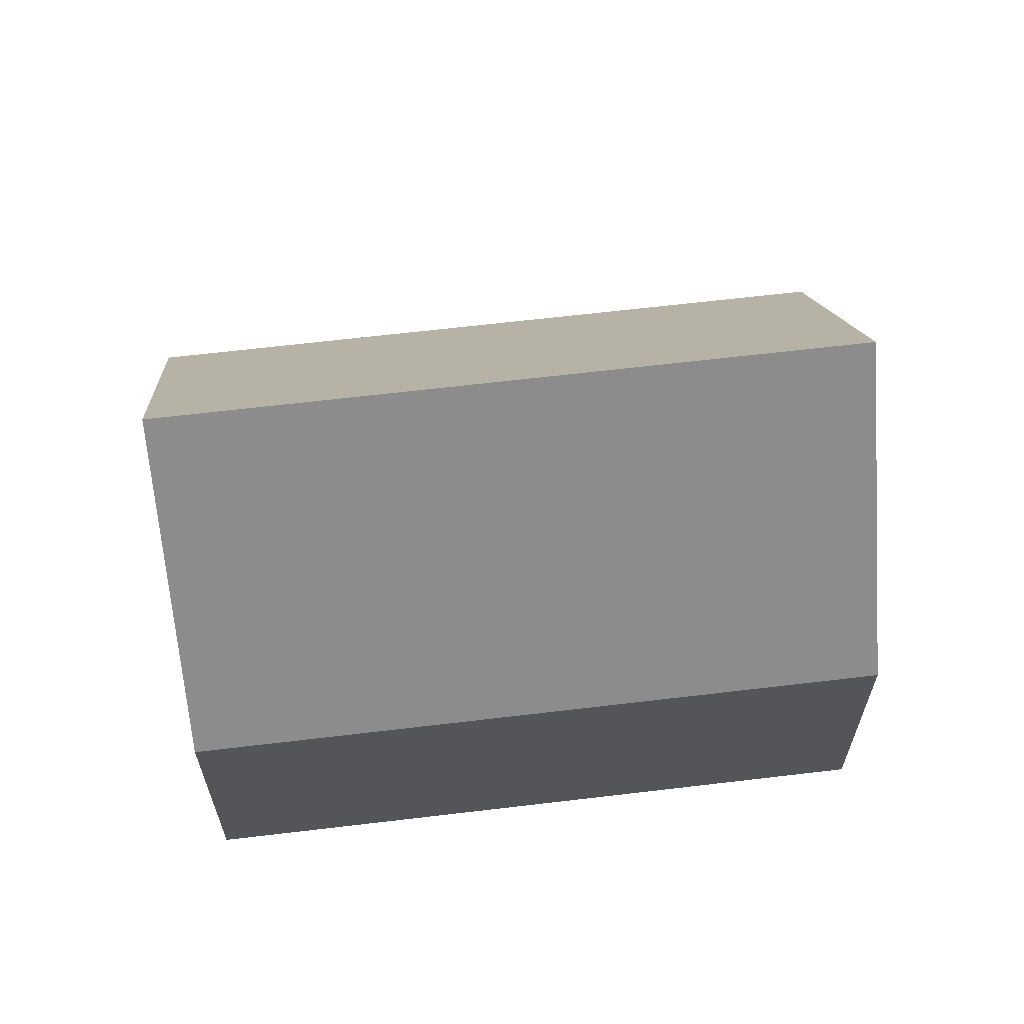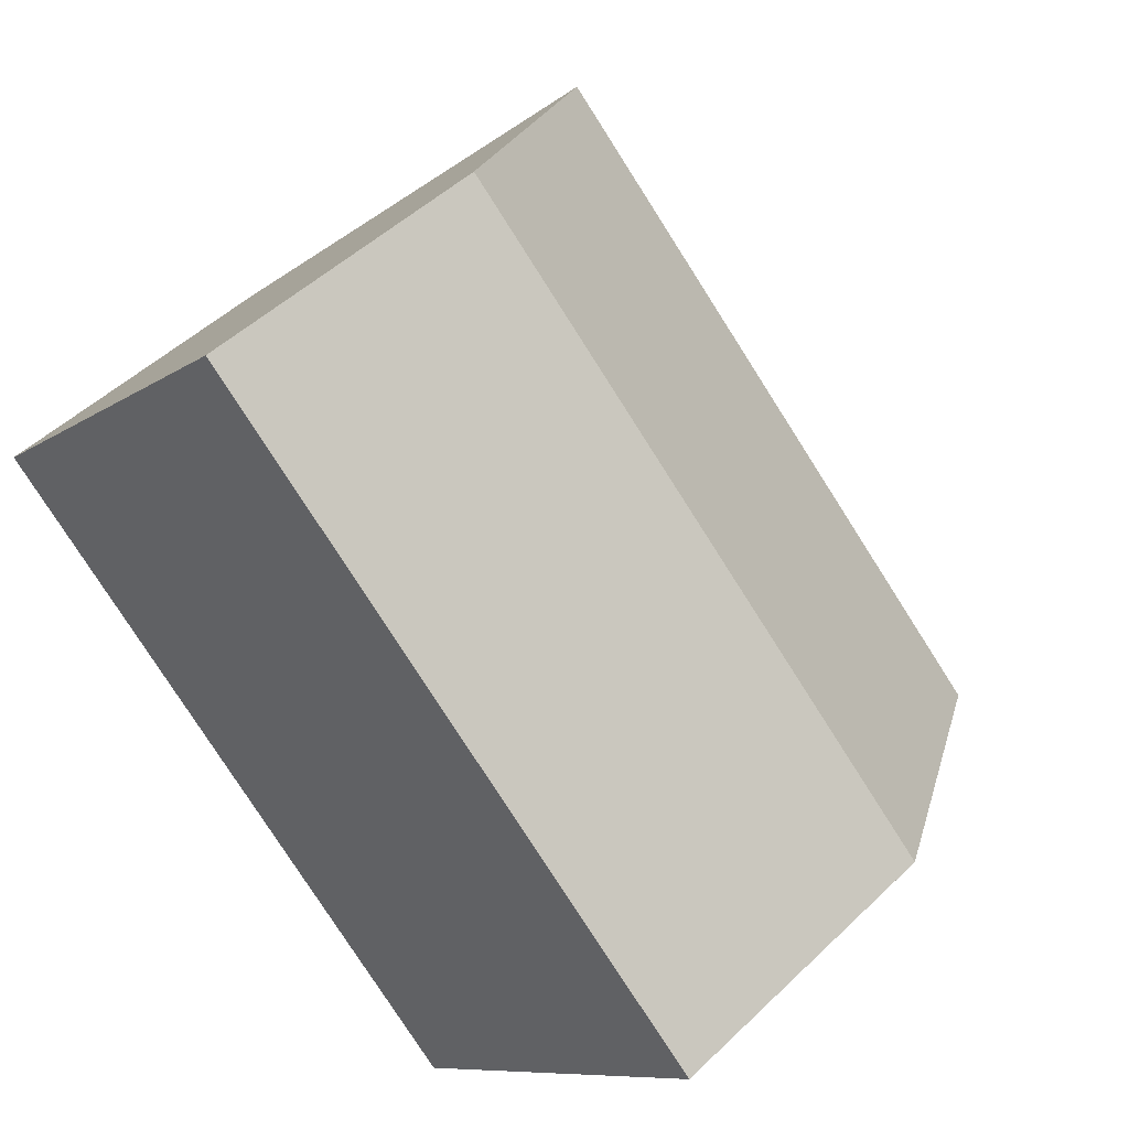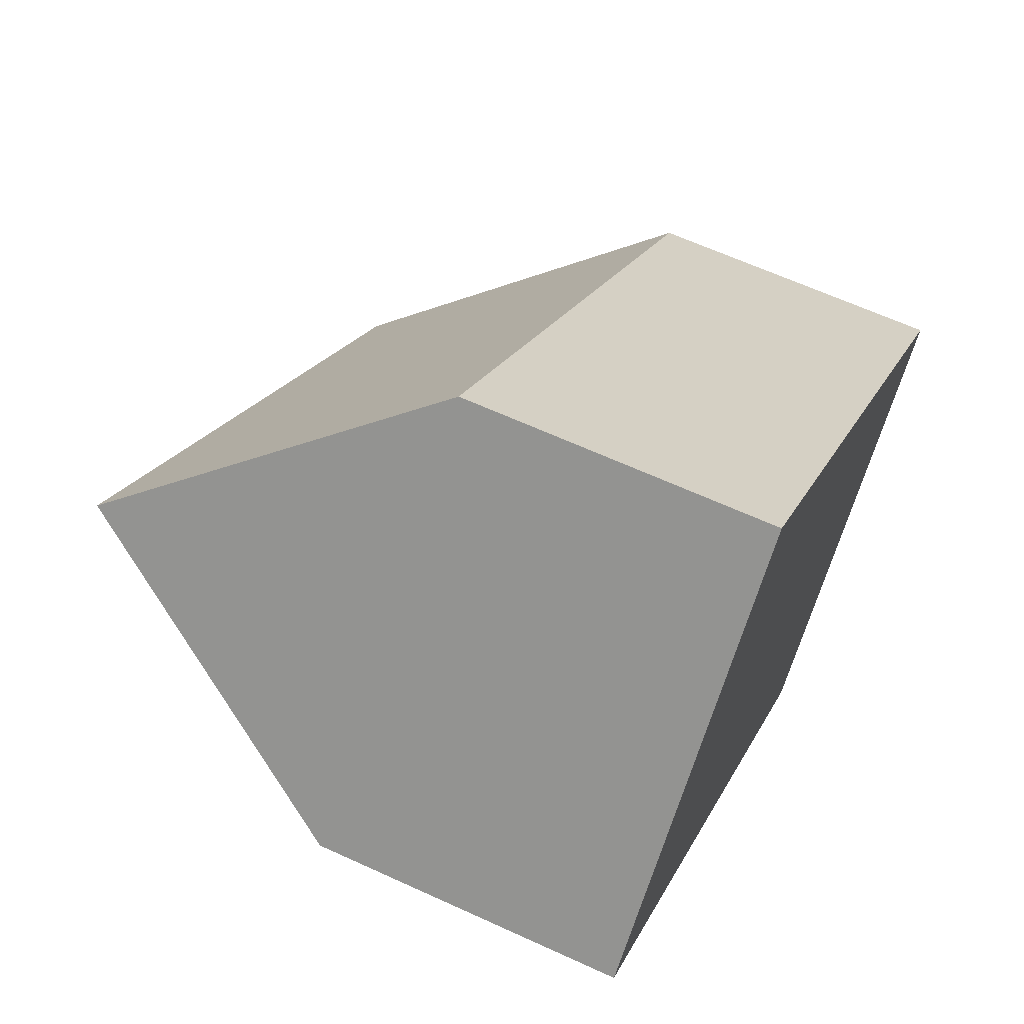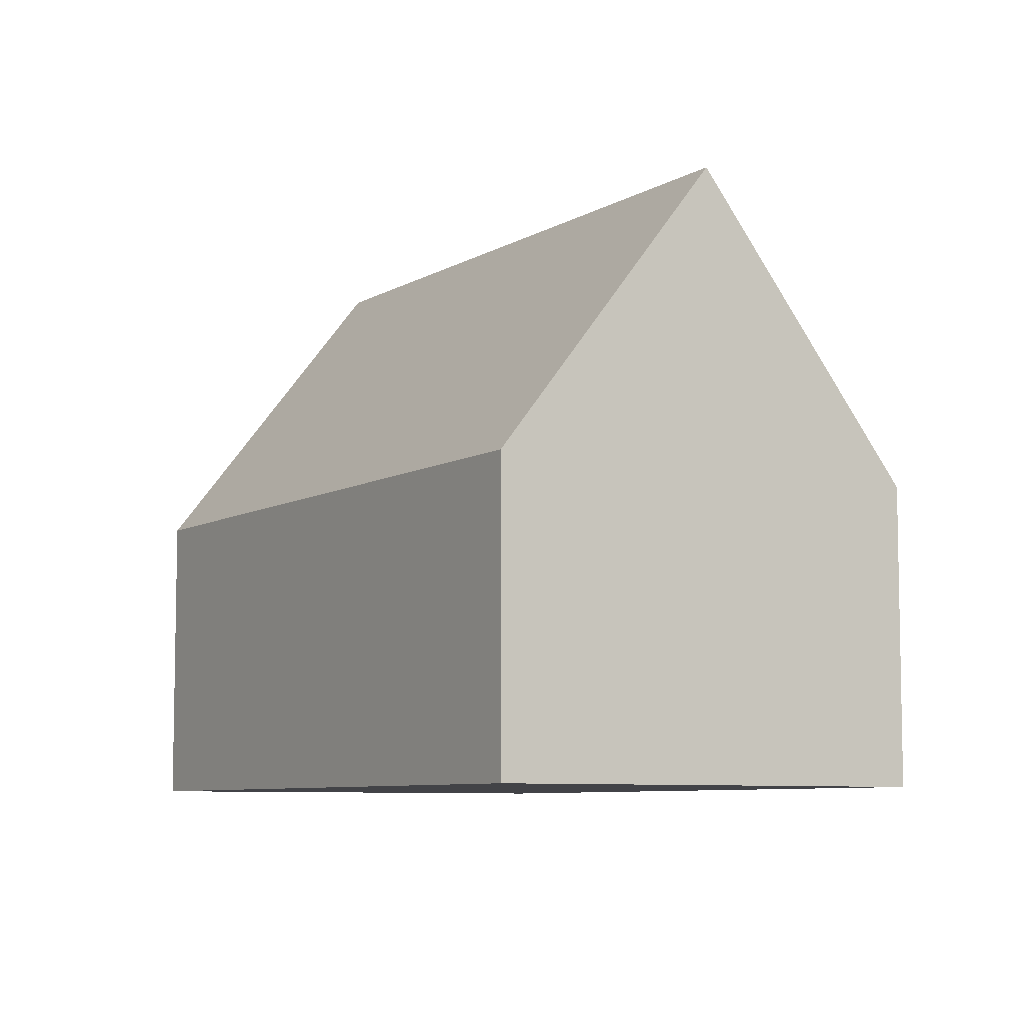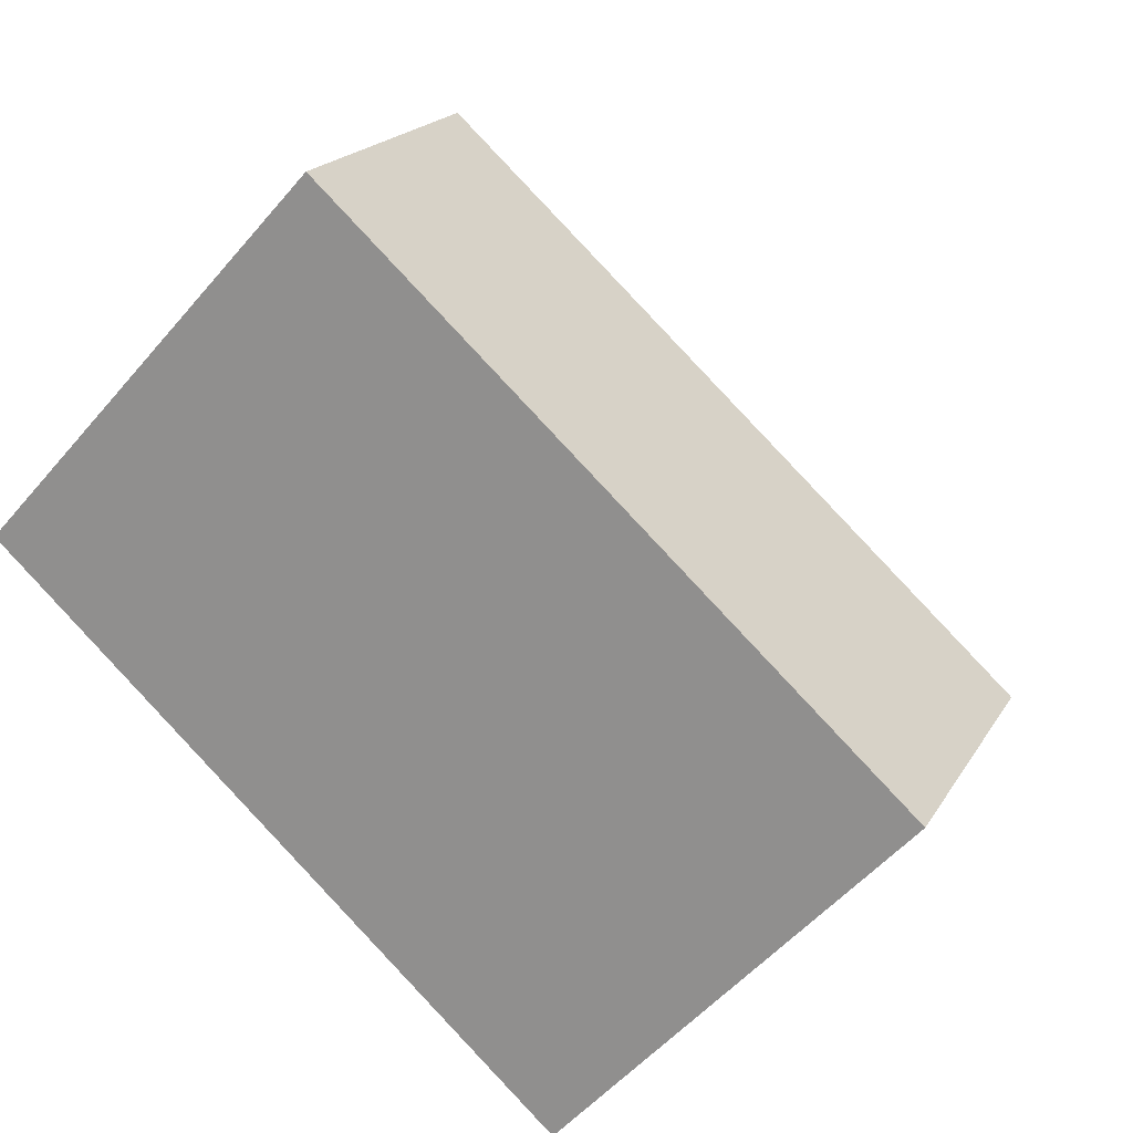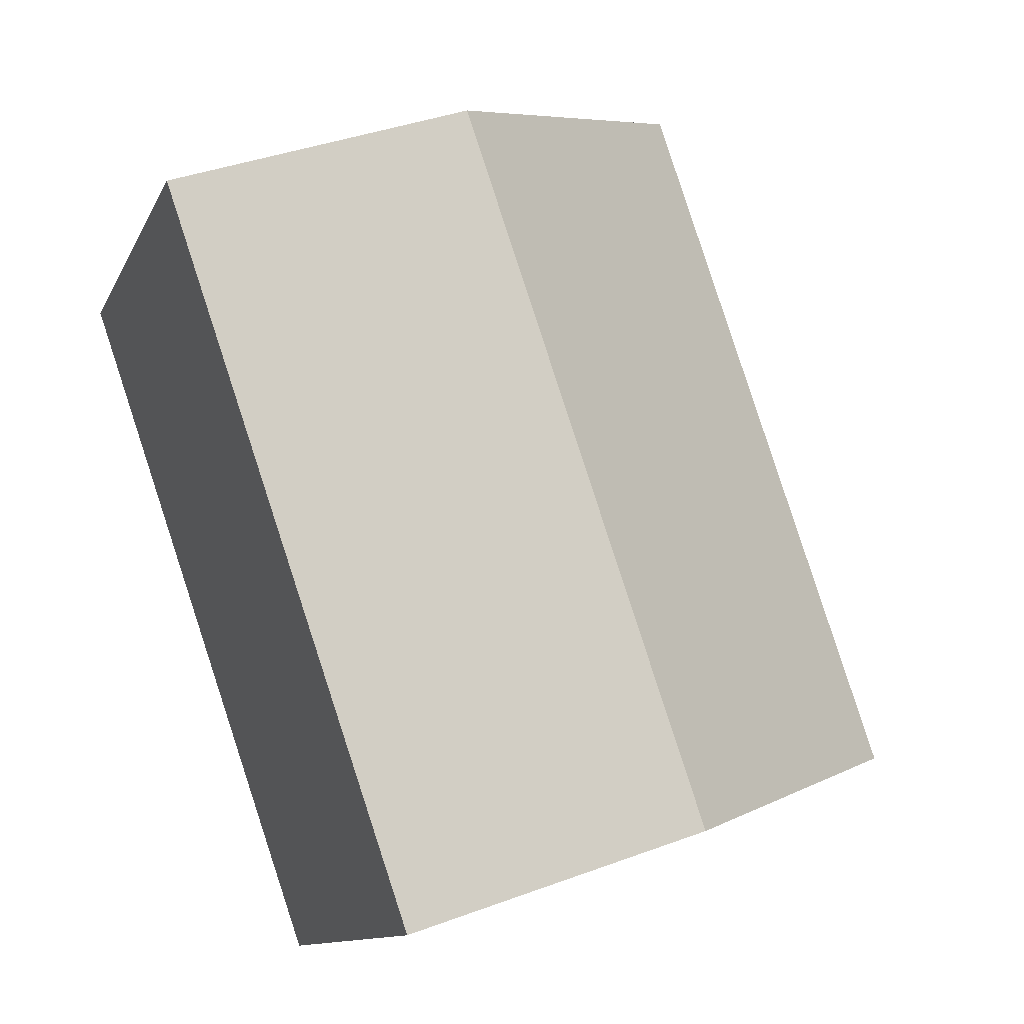
<metadata>
{"format":"obj","ext":"obj","renderer":"f3d","projection":"perspective","resolution":1024,"background":"white","views":[{"elev":64.7,"azim":-144.3,"up":"+Y"},{"elev":48.8,"azim":43.2,"up":"+Z"},{"elev":63.6,"azim":-65.1,"up":"+Z"},{"elev":-7.4,"azim":-79.3,"up":"+Y"},{"elev":18.9,"azim":21.6,"up":"+Z"},{"elev":39.2,"azim":65.1,"up":"+Z"}]}
</metadata>
<code>
v  0 6.413 3.927e-16
v  14.66 12.75 -6.658
v  11.27 6.413 -10.35
v  3.385 12.75 3.689
v  6.77 6.413 7.377
v  10.06 6.413 4.356
v  14.71 6.413 0.088
v  18.04 6.412 -2.969
v  6.77 -4.517e-16 7.377
v  3.385 -2.259e-16 3.689
v  0 0 0
v  10.06 -2.667e-16 4.356
v  14.71 -5.388e-18 0.088
v  18.04 1.818e-16 -2.969
v  14.66 4.077e-16 -6.658
v  11.27 6.336e-16 -10.35
g defaultobject
f 1 2 3
f 2 1 4
f 5 2 4
f 2 5 6
f 2 6 7
f 2 7 8
f 1 5 4
f 5 1 9
f 9 1 10
f 10 1 11
f 9 6 5
f 6 9 12
f 6 12 7
f 7 12 13
f 7 13 8
f 8 13 14
f 8 3 2
f 3 8 14
f 3 14 15
f 3 15 16
f 16 1 3
f 1 16 11
f 13 15 14
f 15 13 16
f 16 13 12
f 16 12 11
f 11 12 9
f 11 9 10

</code>
